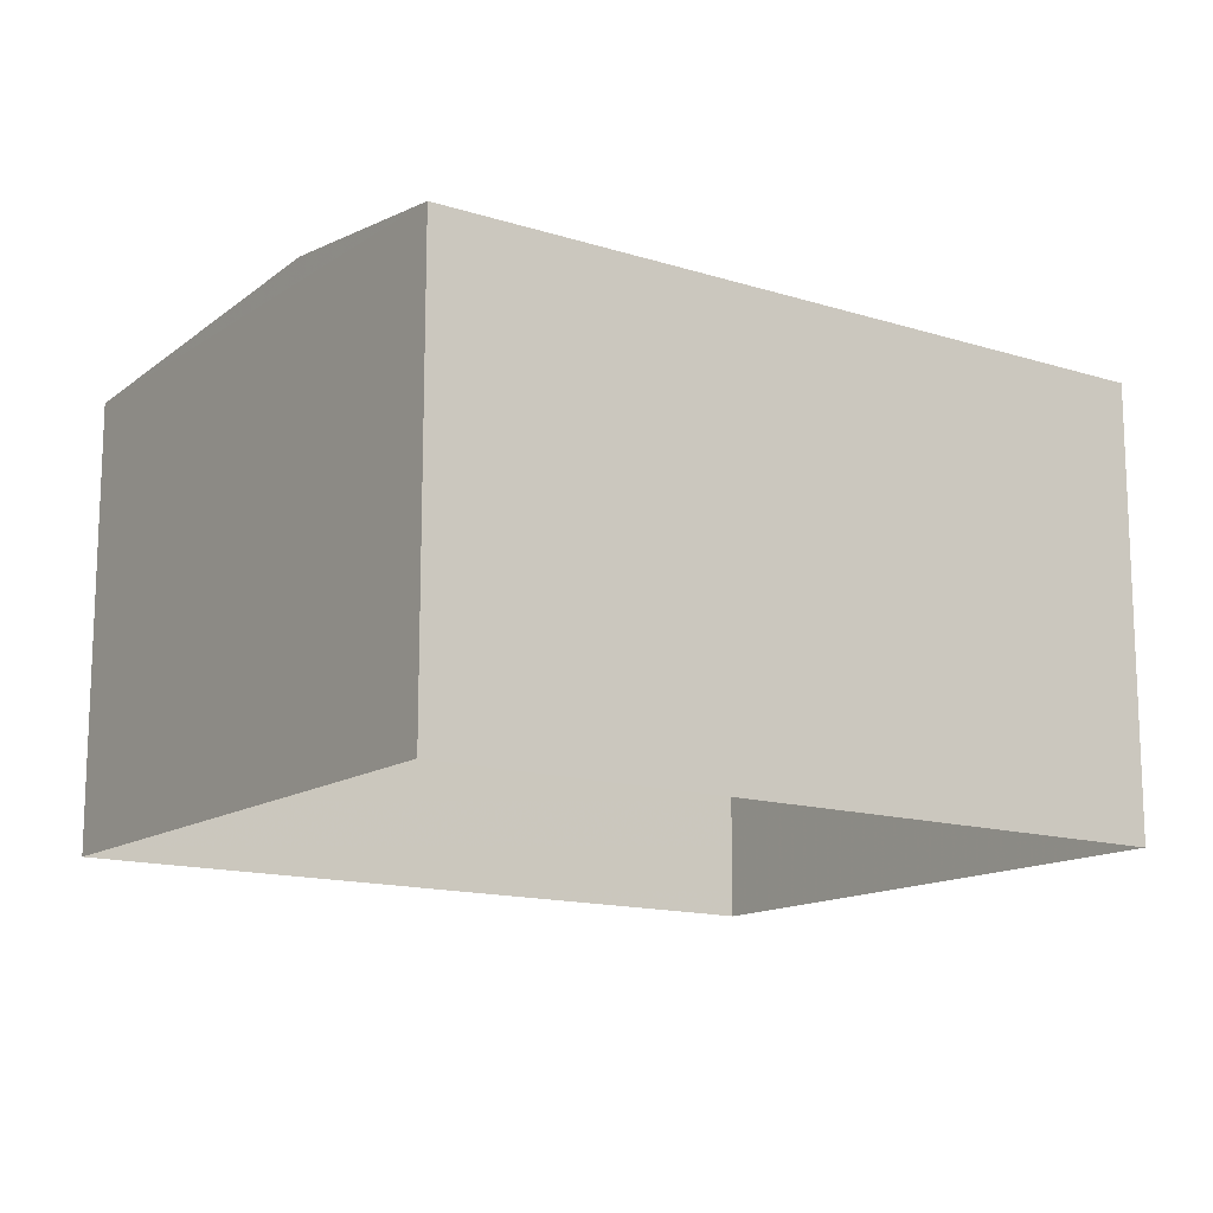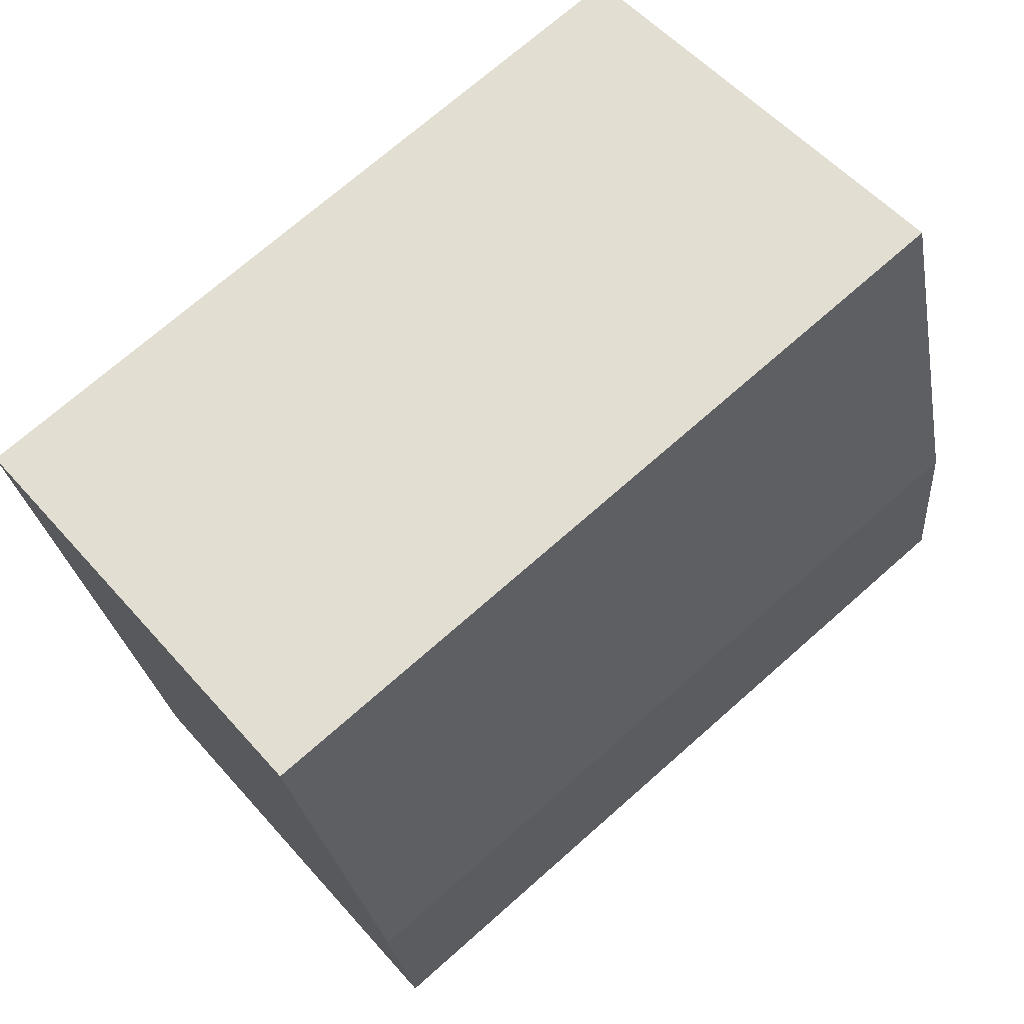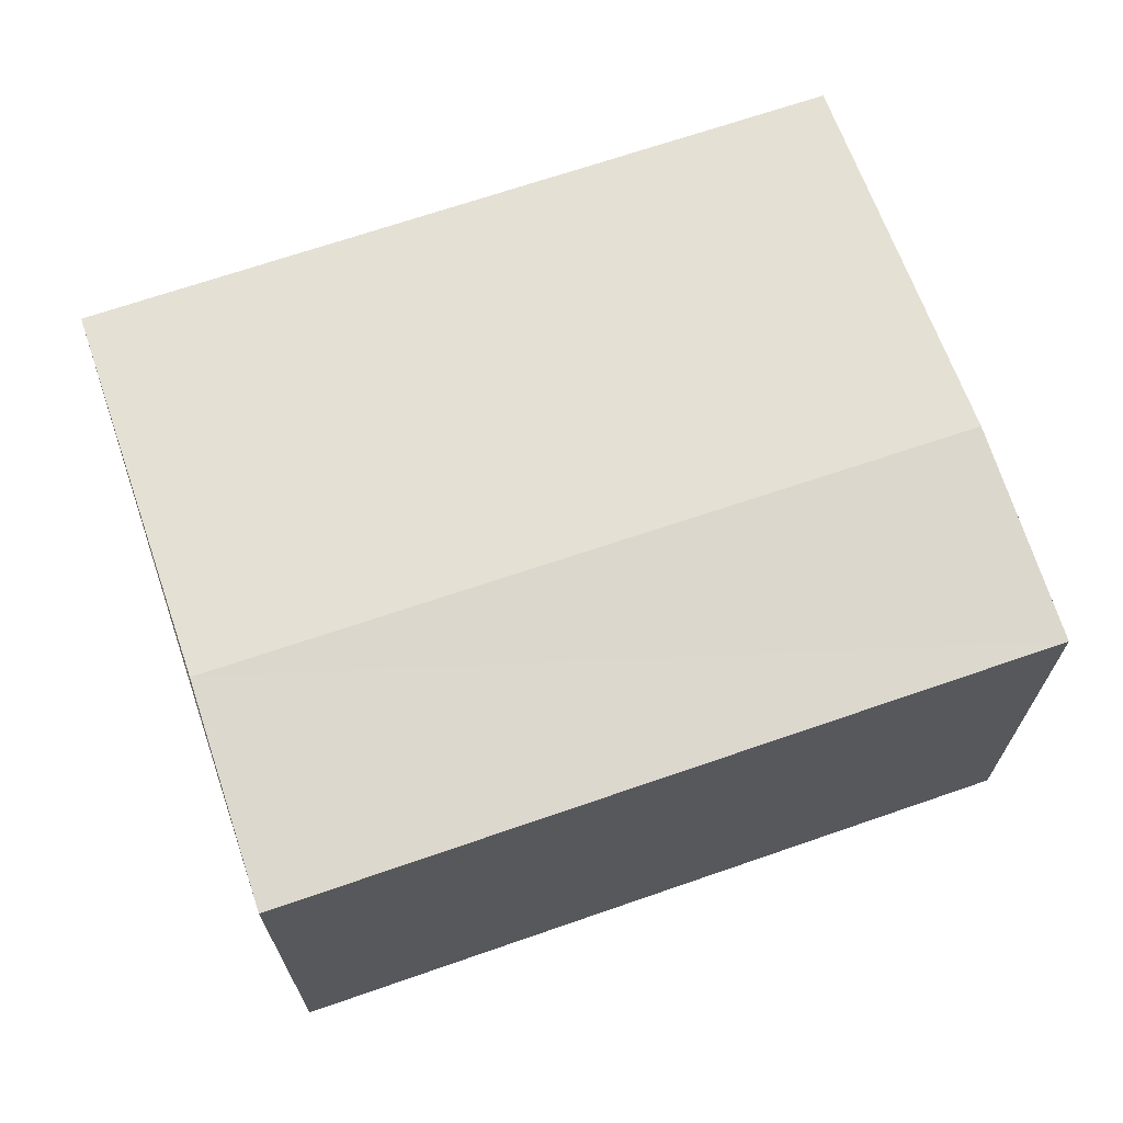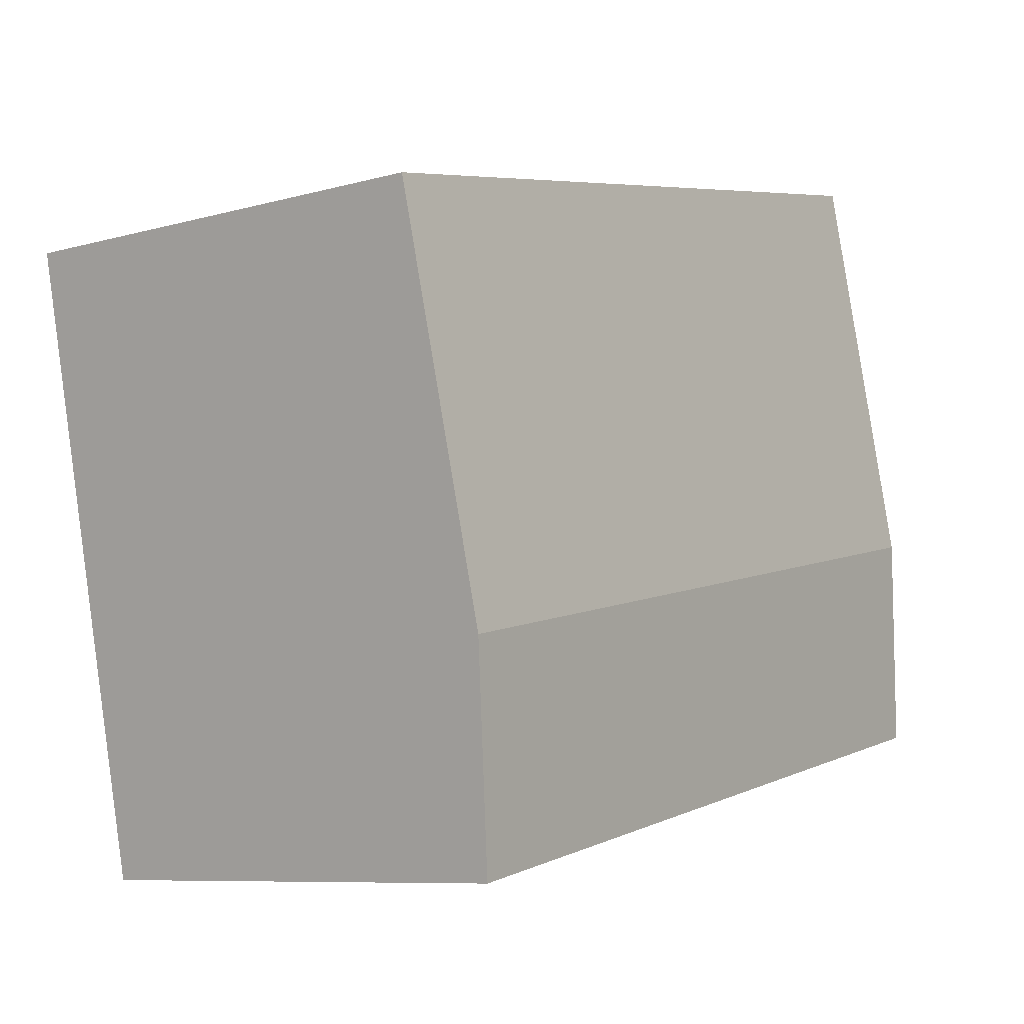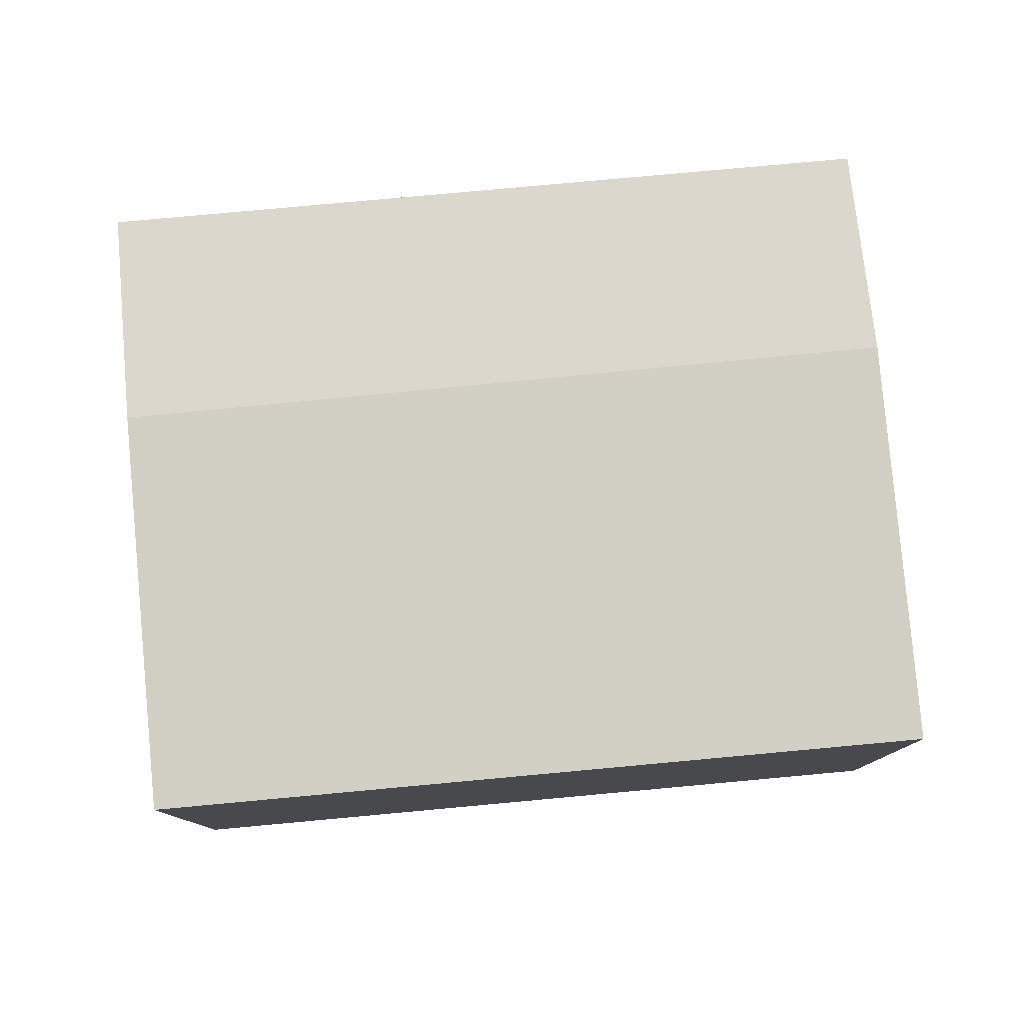
<metadata>
{"format":"obj","ext":"obj","renderer":"f3d","projection":"perspective","resolution":1024,"background":"white","views":[{"elev":-14.1,"azim":-23.4,"up":"+Z"},{"elev":53.9,"azim":-40.1,"up":"+Y"},{"elev":67.8,"azim":-7.6,"up":"+Z"},{"elev":-8.3,"azim":-53.0,"up":"+Y"},{"elev":78.8,"azim":-173.9,"up":"+Z"}]}
</metadata>
<code>
v 1.236e+05 7.862e+05 15.53
v 1.236e+05 7.863e+05 15.53
v 1.236e+05 7.863e+05 15.53
v 1.236e+05 7.863e+05 15.53
v 1.236e+05 7.863e+05 22.45
v 1.236e+05 7.863e+05 22.79
v 1.236e+05 7.863e+05 22.46
v 1.236e+05 7.863e+05 22.79
v 1.236e+05 7.863e+05 22.45
v 1.236e+05 7.862e+05 22.45
f 1 2 3
f 4 1 3
f 5 6 7
f 8 6 5
f 6 8 9
f 9 8 10
f 8 5 10
f 6 9 7
f 7 4 3
f 7 9 4
f 9 1 4
f 9 10 1
f 5 2 1
f 10 5 1
f 7 3 2
f 5 7 2

</code>
